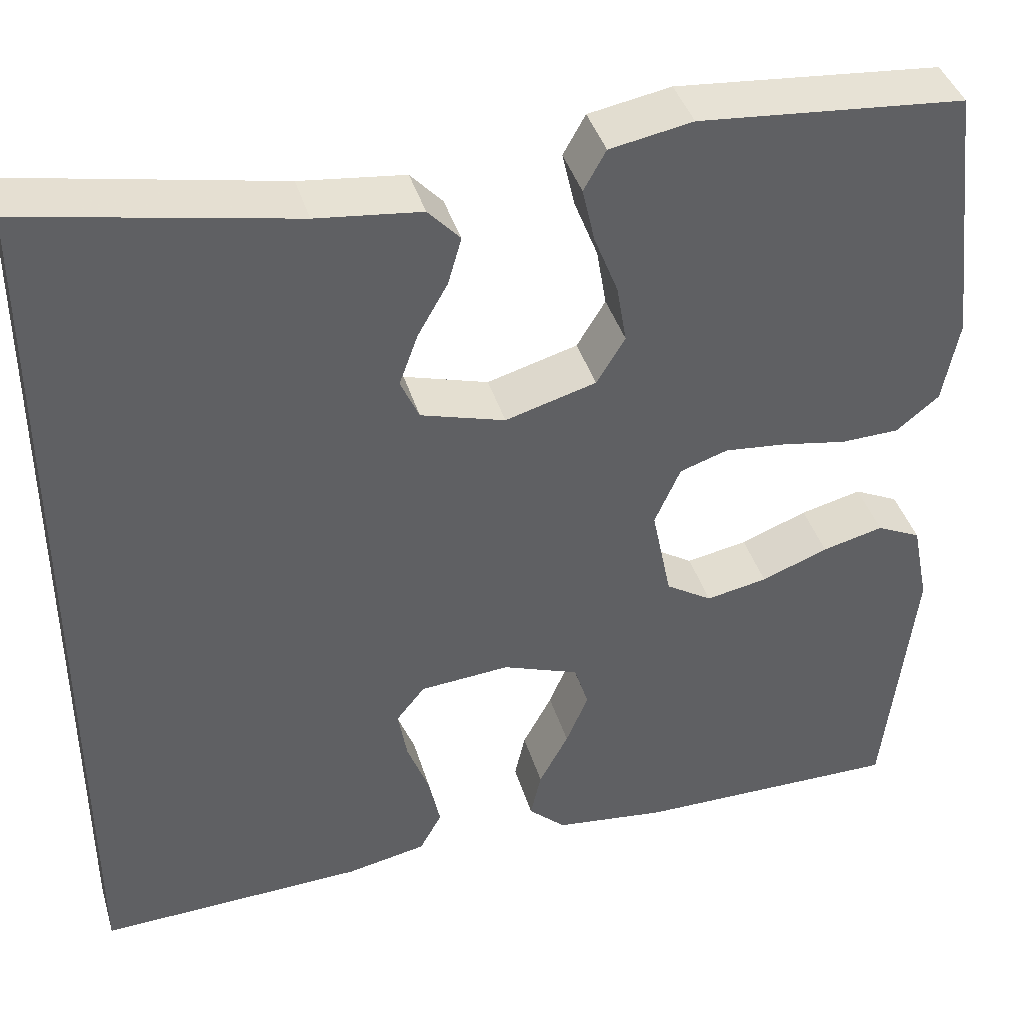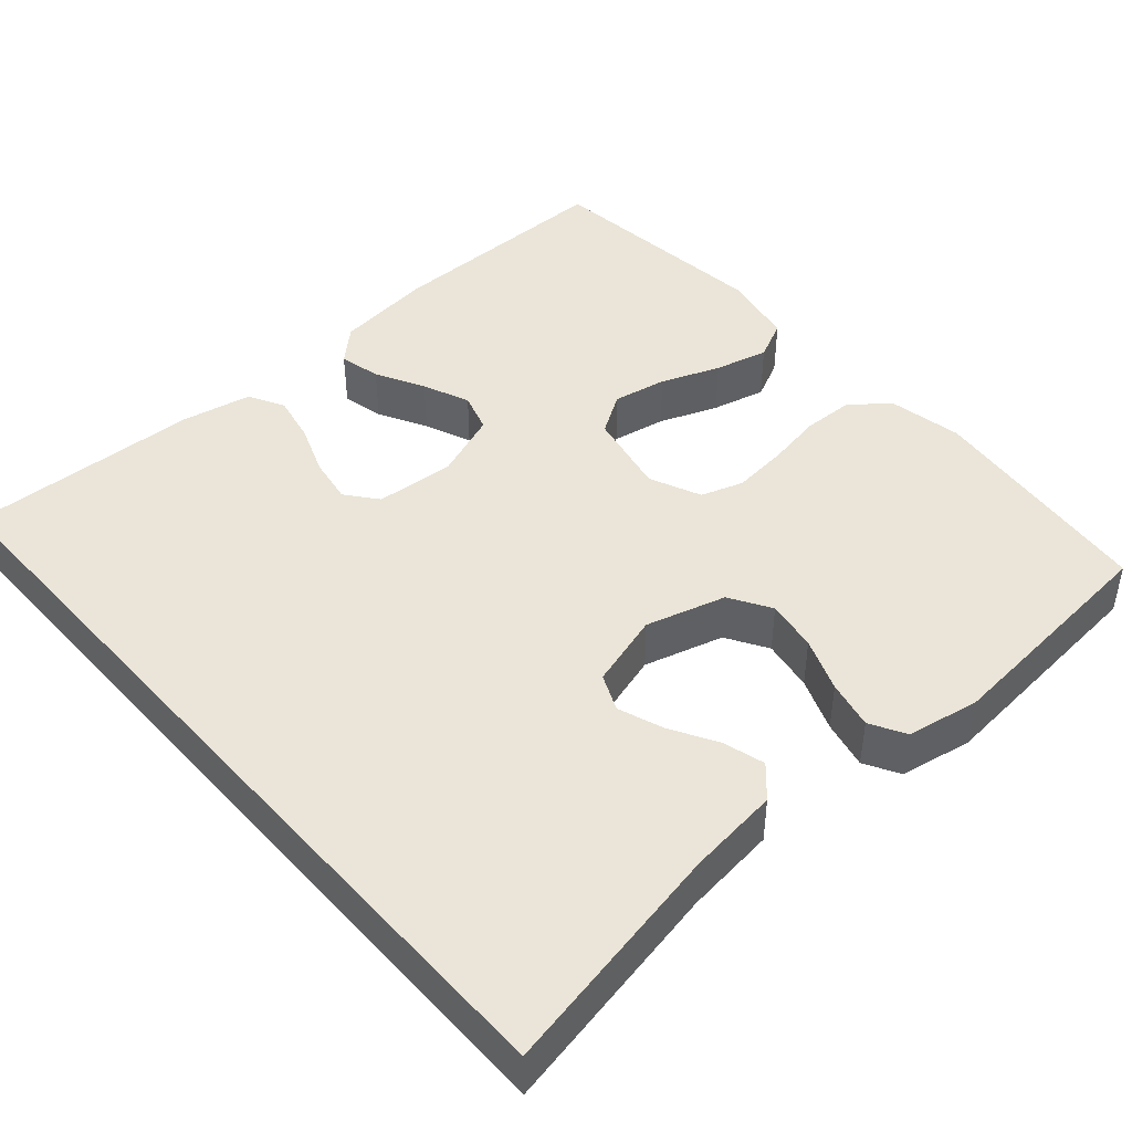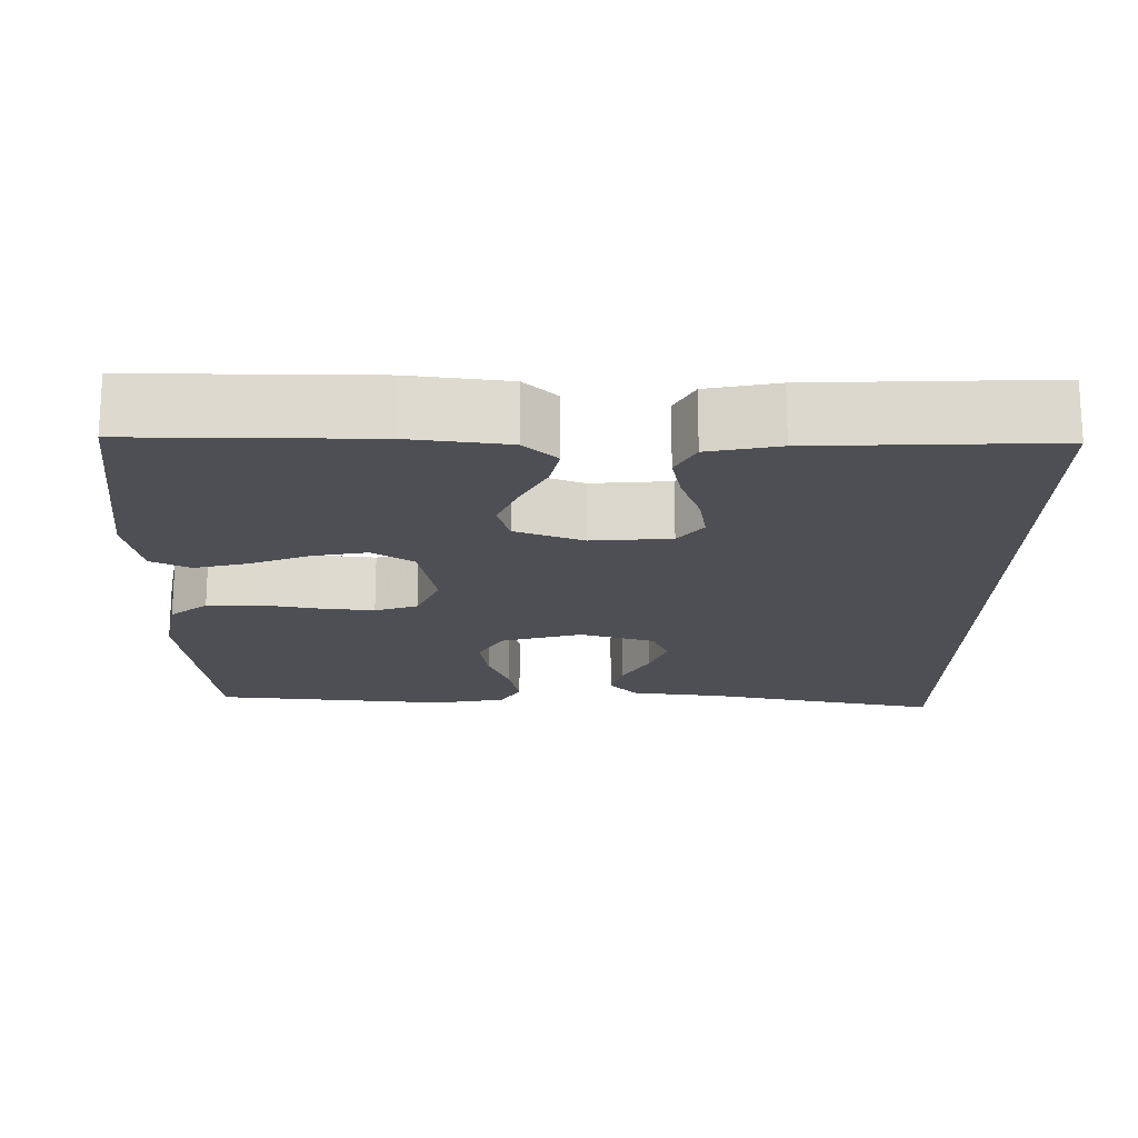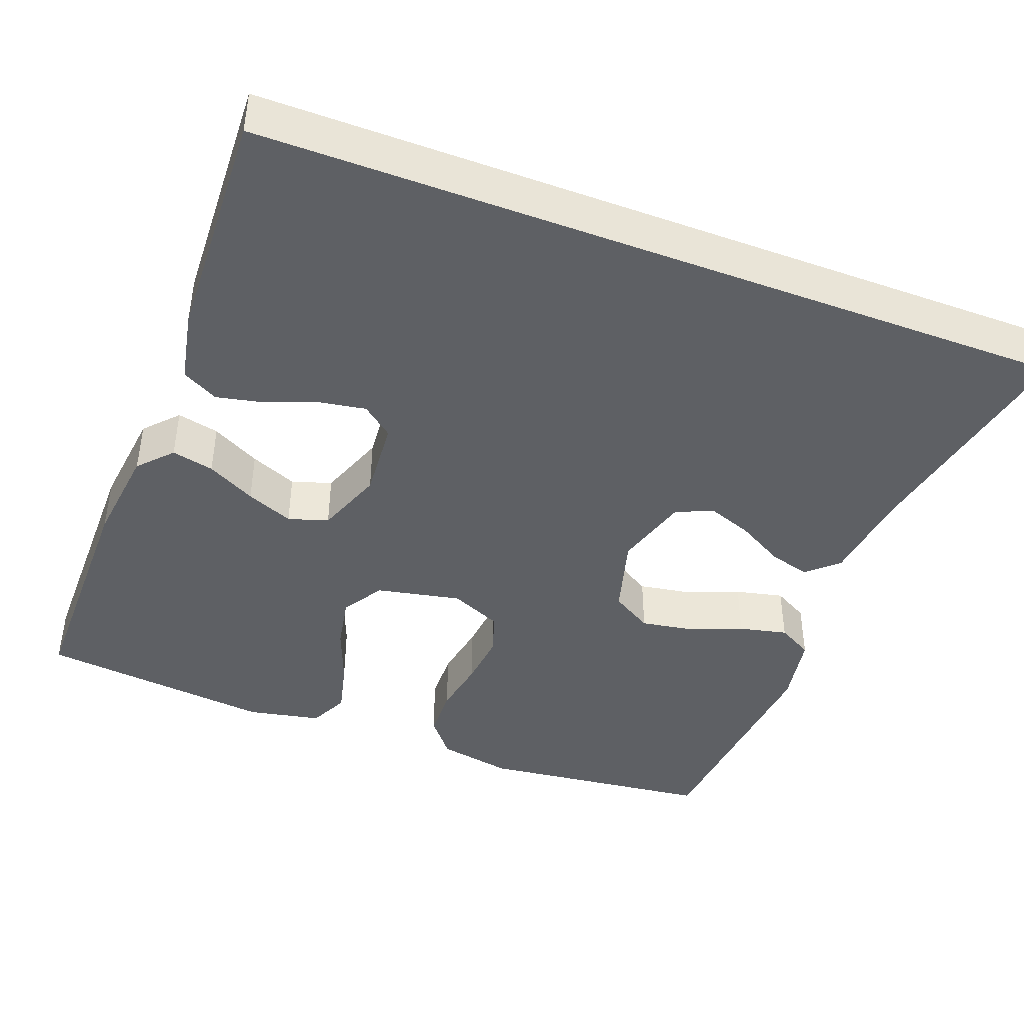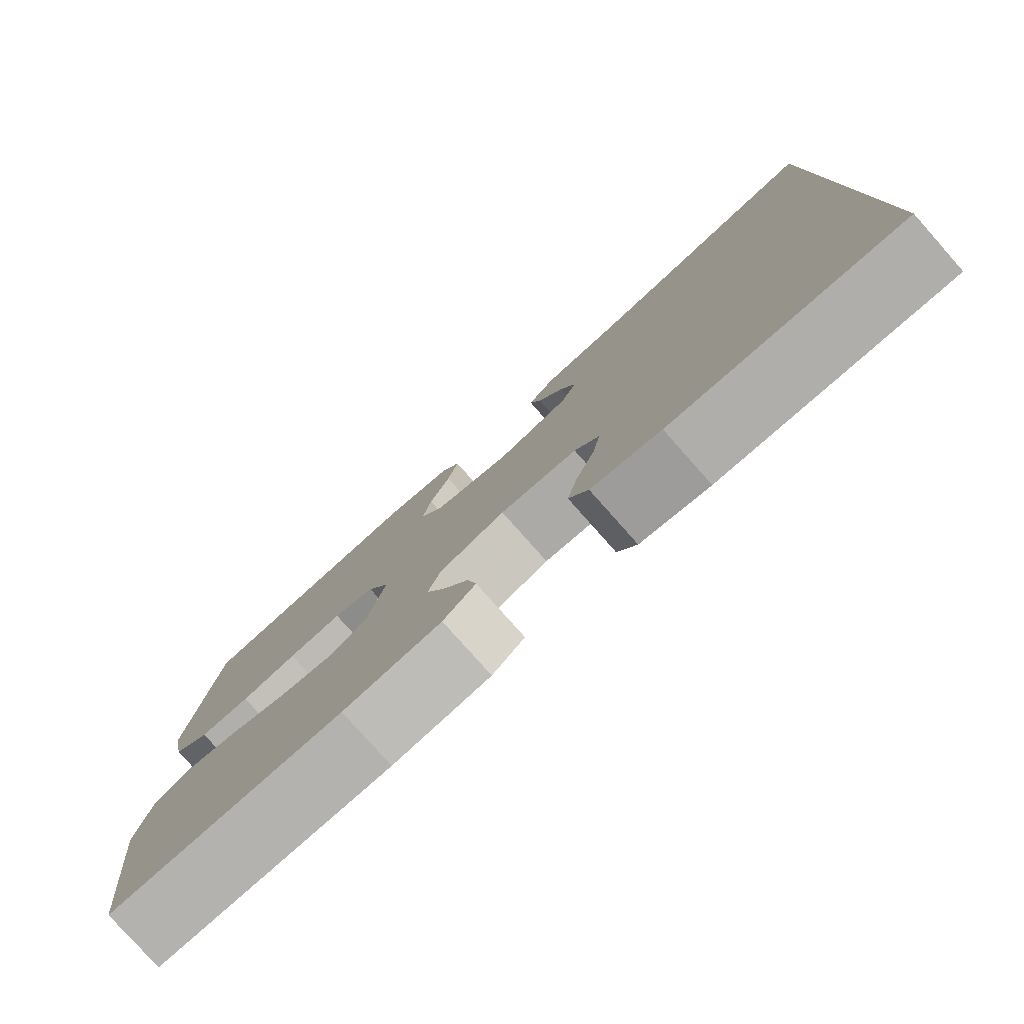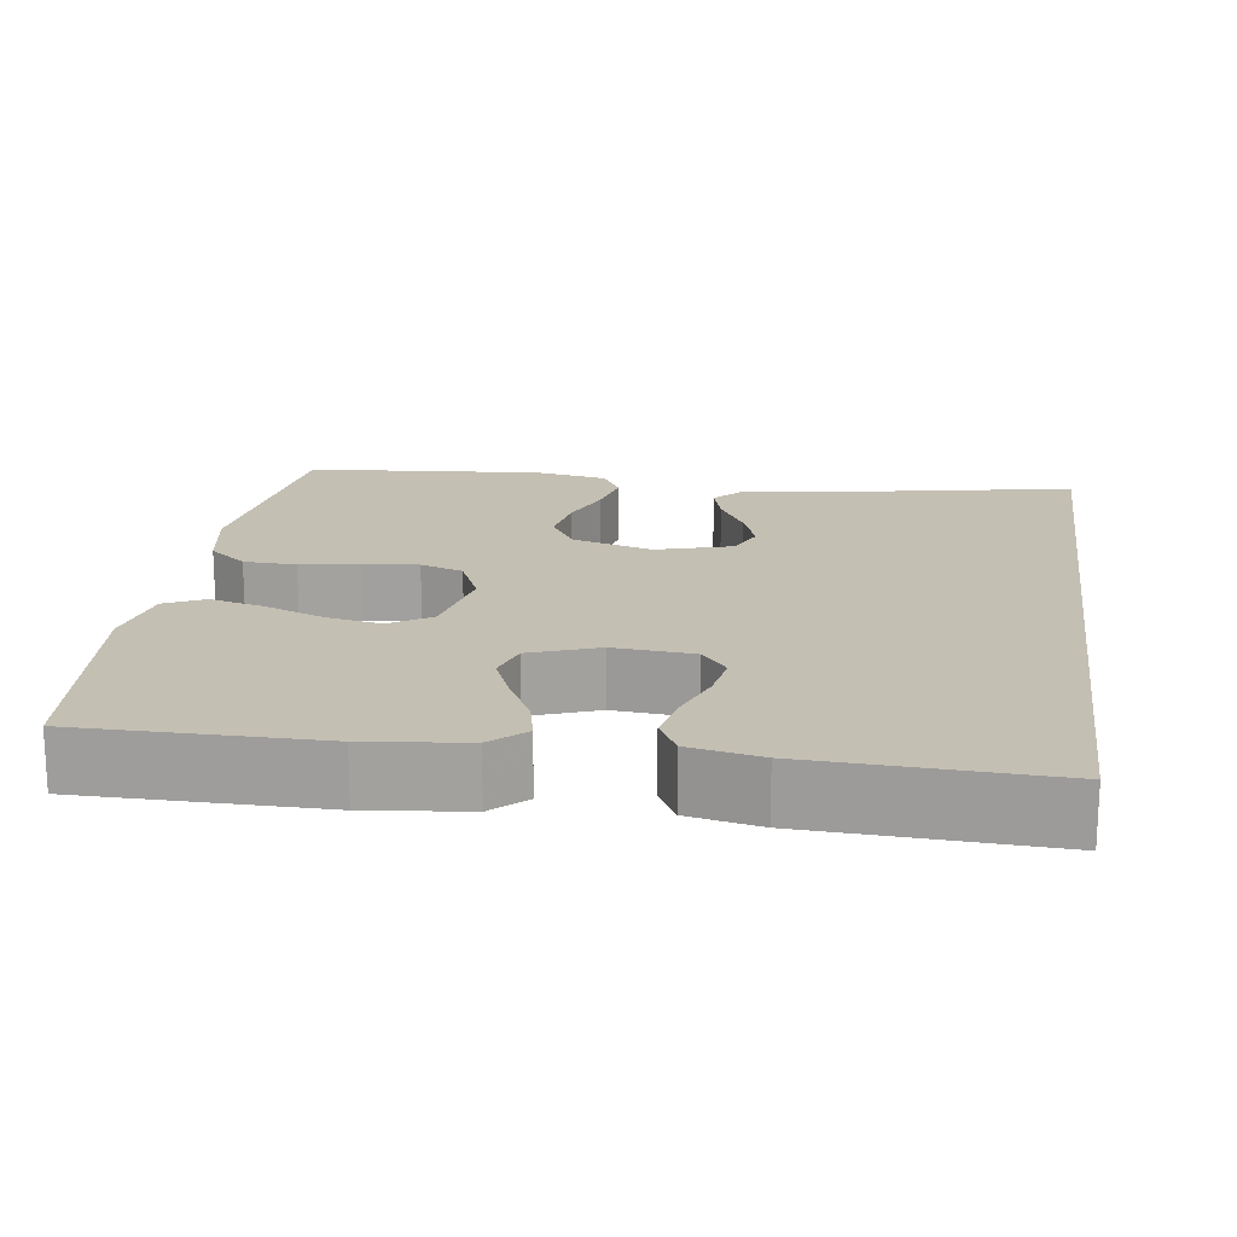
<metadata>
{"format":"obj","ext":"obj","renderer":"f3d","projection":"perspective","resolution":1024,"background":"white","views":[{"elev":40.7,"azim":-16.3,"up":"+Z"},{"elev":44.7,"azim":-41.4,"up":"+Y"},{"elev":-18.4,"azim":179.3,"up":"+Y"},{"elev":-42.9,"azim":-110.7,"up":"+Y"},{"elev":-79.6,"azim":-138.4,"up":"+Z"},{"elev":17.8,"azim":-171.7,"up":"+Y"}]}
</metadata>
<code>
v 0.5 0.07 -0.5
v 0.2 0.07 -0.499
v 0.074 0.07 -0.484
v 0.032 0.07 -0.445
v 0.044 0.07 -0.391
v 0.077 0.07 -0.329
v 0.102 0.07 -0.269
v 0.086 0.07 -0.218
v 0 0.07 -0.186
v -0.101 0.07 -0.194
v -0.133 0.07 -0.234
v -0.123 0.07 -0.293
v -0.098 0.07 -0.359
v -0.085 0.07 -0.42
v -0.11 0.07 -0.466
v -0.2 0.07 -0.484
v -0.5 0.07 -0.496
v -0.5 0.07 0.544
v -0.2 0.07 0.485
v -0.082 0.07 0.471
v -0.046 0.07 0.432
v -0.061 0.07 0.379
v -0.095 0.07 0.319
v -0.116 0.07 0.261
v -0.095 0.07 0.214
v 0 0.07 0.186
v 0.102 0.07 0.215
v 0.134 0.07 0.268
v 0.123 0.07 0.334
v 0.096 0.07 0.403
v 0.082 0.07 0.465
v 0.107 0.07 0.51
v 0.2 0.07 0.527
v 0.5 0.07 0.5
v 0.535 0.07 0.2
v 0.517 0.07 0.105
v 0.469 0.07 0.066
v 0.403 0.07 0.064
v 0.33 0.07 0.077
v 0.26 0.07 0.084
v 0.206 0.07 0.066
v 0.177 0.07 0
v 0.199 0.07 -0.108
v 0.251 0.07 -0.141
v 0.32 0.07 -0.128
v 0.395 0.07 -0.099
v 0.464 0.07 -0.082
v 0.514 0.07 -0.106
v 0.533 0.07 -0.2
v 0.5 0 -0.5
v 0.2 0 -0.499
v 0.074 0 -0.484
v 0.032 0 -0.445
v 0.044 0 -0.391
v 0.077 0 -0.329
v 0.102 0 -0.269
v 0.086 0 -0.218
v 0 0 -0.186
v -0.101 0 -0.194
v -0.133 0 -0.234
v -0.123 0 -0.293
v -0.098 0 -0.359
v -0.085 0 -0.42
v -0.11 0 -0.466
v -0.2 0 -0.484
v -0.5 0 -0.496
v -0.5 0 0.544
v -0.2 0 0.485
v -0.082 0 0.471
v -0.046 0 0.432
v -0.061 0 0.379
v -0.095 0 0.319
v -0.116 0 0.261
v -0.095 0 0.214
v 0 0 0.186
v 0.102 0 0.215
v 0.134 0 0.268
v 0.123 0 0.334
v 0.096 0 0.403
v 0.082 0 0.465
v 0.107 0 0.51
v 0.2 0 0.527
v 0.5 0 0.5
v 0.535 0 0.2
v 0.517 0 0.105
v 0.469 0 0.066
v 0.403 0 0.064
v 0.33 0 0.077
v 0.26 0 0.084
v 0.206 0 0.066
v 0.177 0 0
v 0.199 0 -0.108
v 0.251 0 -0.141
v 0.32 0 -0.128
v 0.395 0 -0.099
v 0.464 0 -0.082
v 0.514 0 -0.106
v 0.533 0 -0.2
f 45 46 47 48
f 44 45 48 49
f 36 37 38 39
f 36 39 40
f 35 36 40
f 34 35 40 41
f 32 33 34 41
f 29 30 31 32
f 28 29 32 41
f 20 21 22 23
f 19 20 23 24
f 18 19 24
f 17 18 24 25
f 12 13 14 15
f 11 12 15 16
f 3 4 5 6
f 3 6 7
f 2 3 7
f 44 49 1 2
f 43 44 2 7
f 42 43 7 8
f 27 28 41 42
f 26 27 42 8
f 25 26 8 9
f 11 16 17 25
f 10 11 25
f 9 10 25
f 97 96 95 94
f 98 97 94 93
f 88 87 86 85
f 89 88 85
f 89 85 84
f 90 89 84 83
f 90 83 82 81
f 81 80 79 78
f 90 81 78 77
f 72 71 70 69
f 73 72 69 68
f 73 68 67
f 74 73 67 66
f 64 63 62 61
f 65 64 61 60
f 55 54 53 52
f 56 55 52
f 56 52 51
f 51 50 98 93
f 56 51 93 92
f 57 56 92 91
f 91 90 77 76
f 57 91 76 75
f 58 57 75 74
f 74 66 65 60
f 74 60 59
f 74 59 58
f 1 50 51 2
f 2 51 52 3
f 3 52 53 4
f 4 53 54 5
f 5 54 55 6
f 6 55 56 7
f 7 56 57 8
f 8 57 58 9
f 9 58 59 10
f 10 59 60 11
f 11 60 61 12
f 12 61 62 13
f 13 62 63 14
f 14 63 64 15
f 15 64 65 16
f 16 65 66 17
f 17 66 67 18
f 18 67 68 19
f 19 68 69 20
f 20 69 70 21
f 21 70 71 22
f 22 71 72 23
f 23 72 73 24
f 24 73 74 25
f 25 74 75 26
f 26 75 76 27
f 27 76 77 28
f 28 77 78 29
f 29 78 79 30
f 30 79 80 31
f 31 80 81 32
f 32 81 82 33
f 33 82 83 34
f 34 83 84 35
f 35 84 85 36
f 36 85 86 37
f 37 86 87 38
f 38 87 88 39
f 39 88 89 40
f 40 89 90 41
f 41 90 91 42
f 42 91 92 43
f 43 92 93 44
f 44 93 94 45
f 45 94 95 46
f 46 95 96 47
f 47 96 97 48
f 48 97 98 49
f 49 98 50 1

</code>
